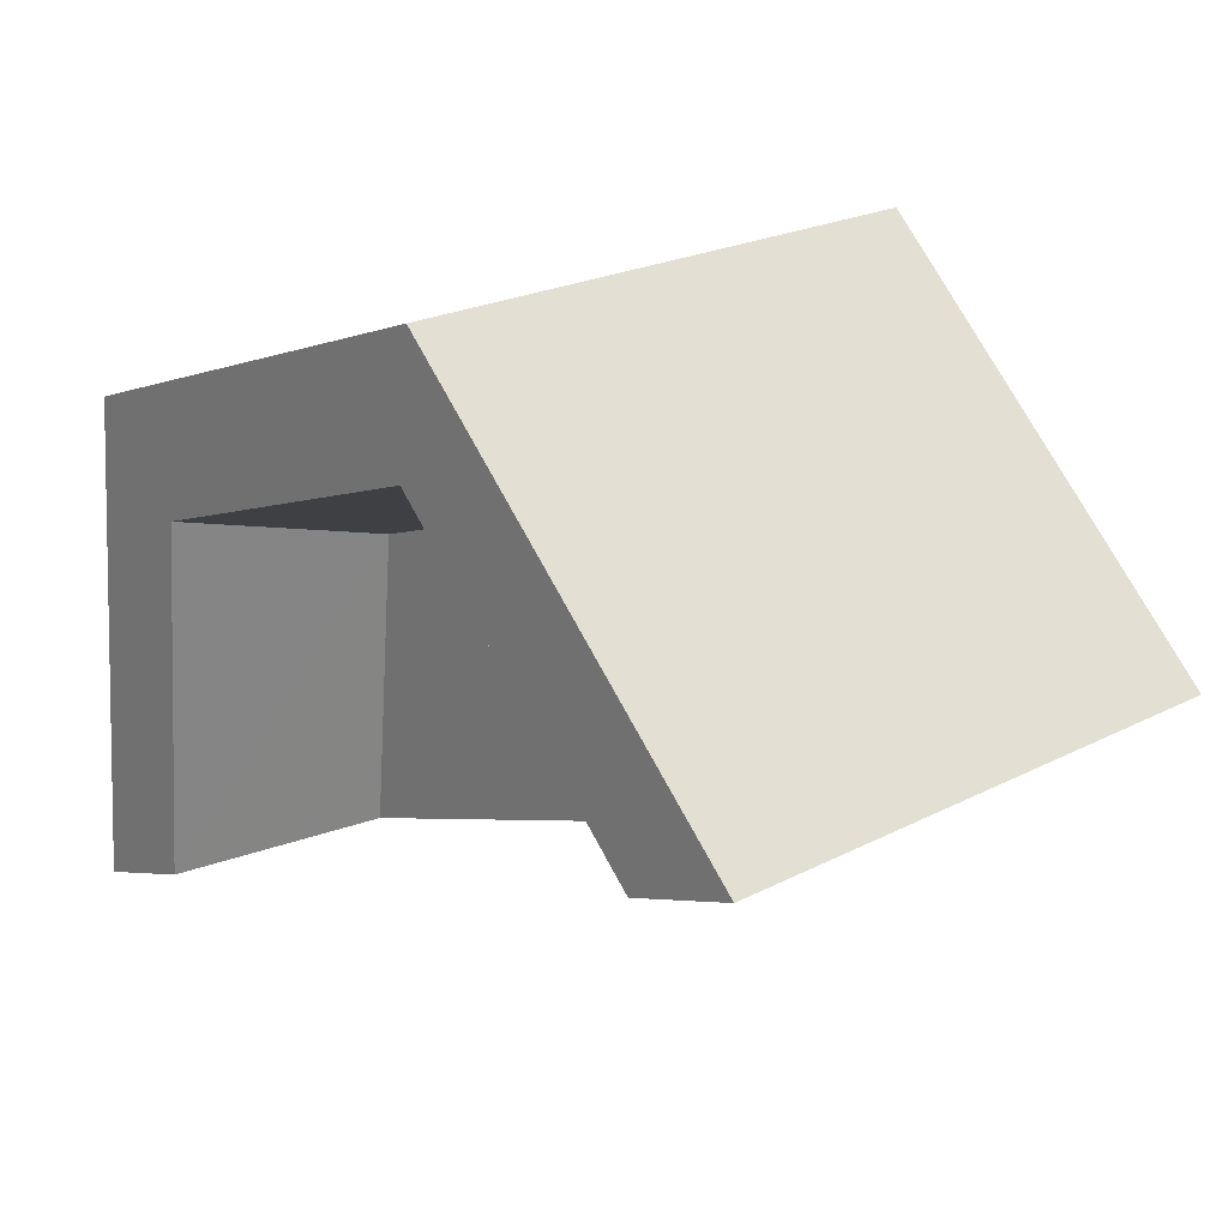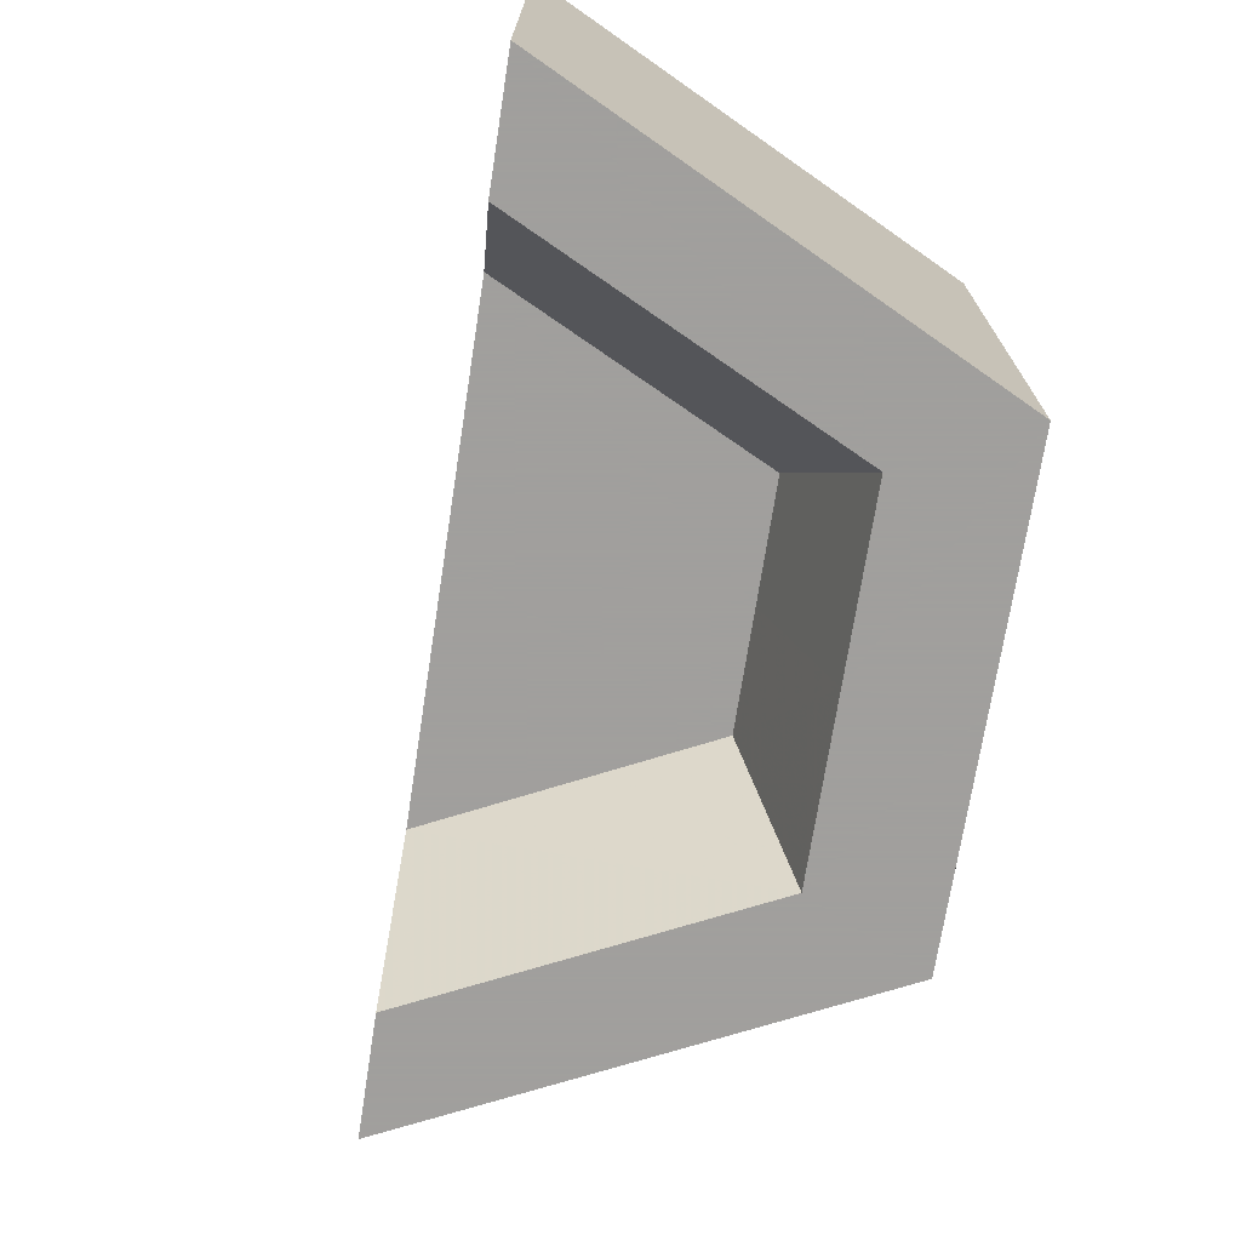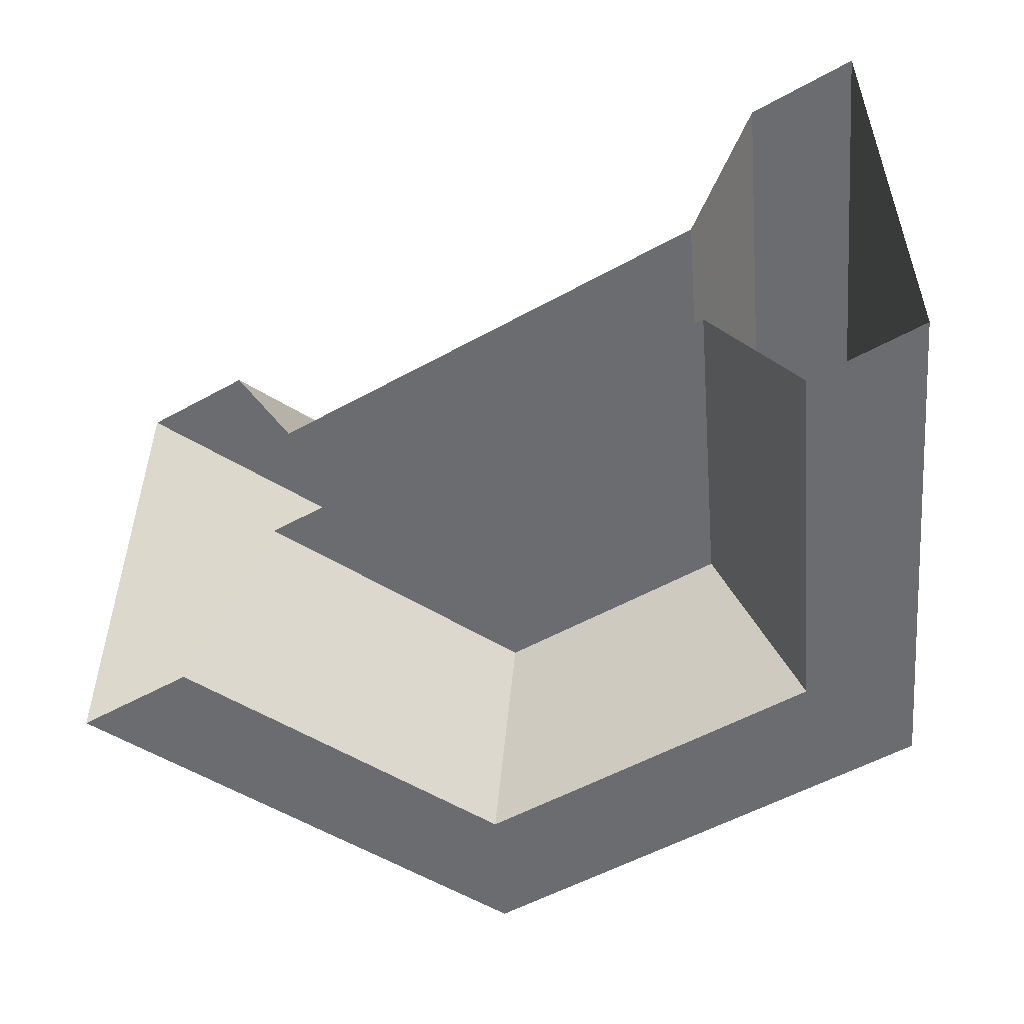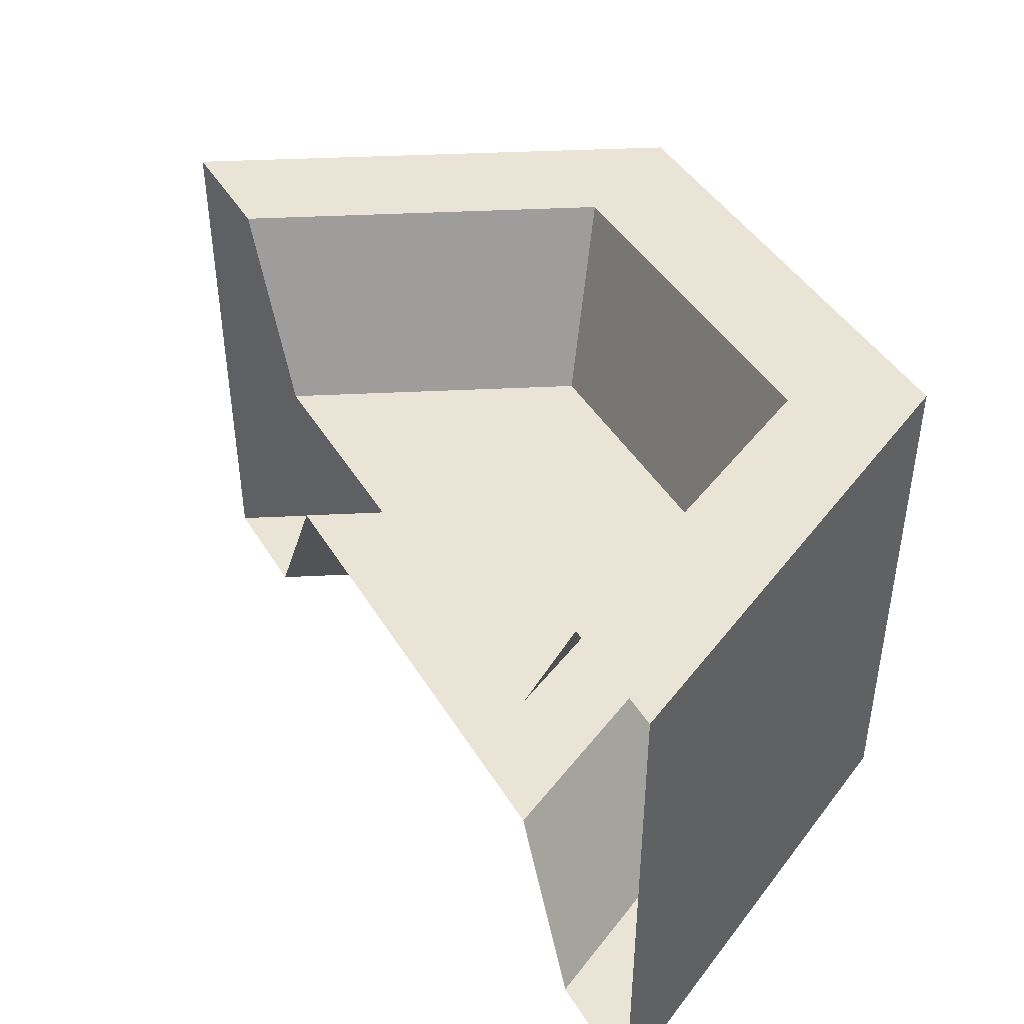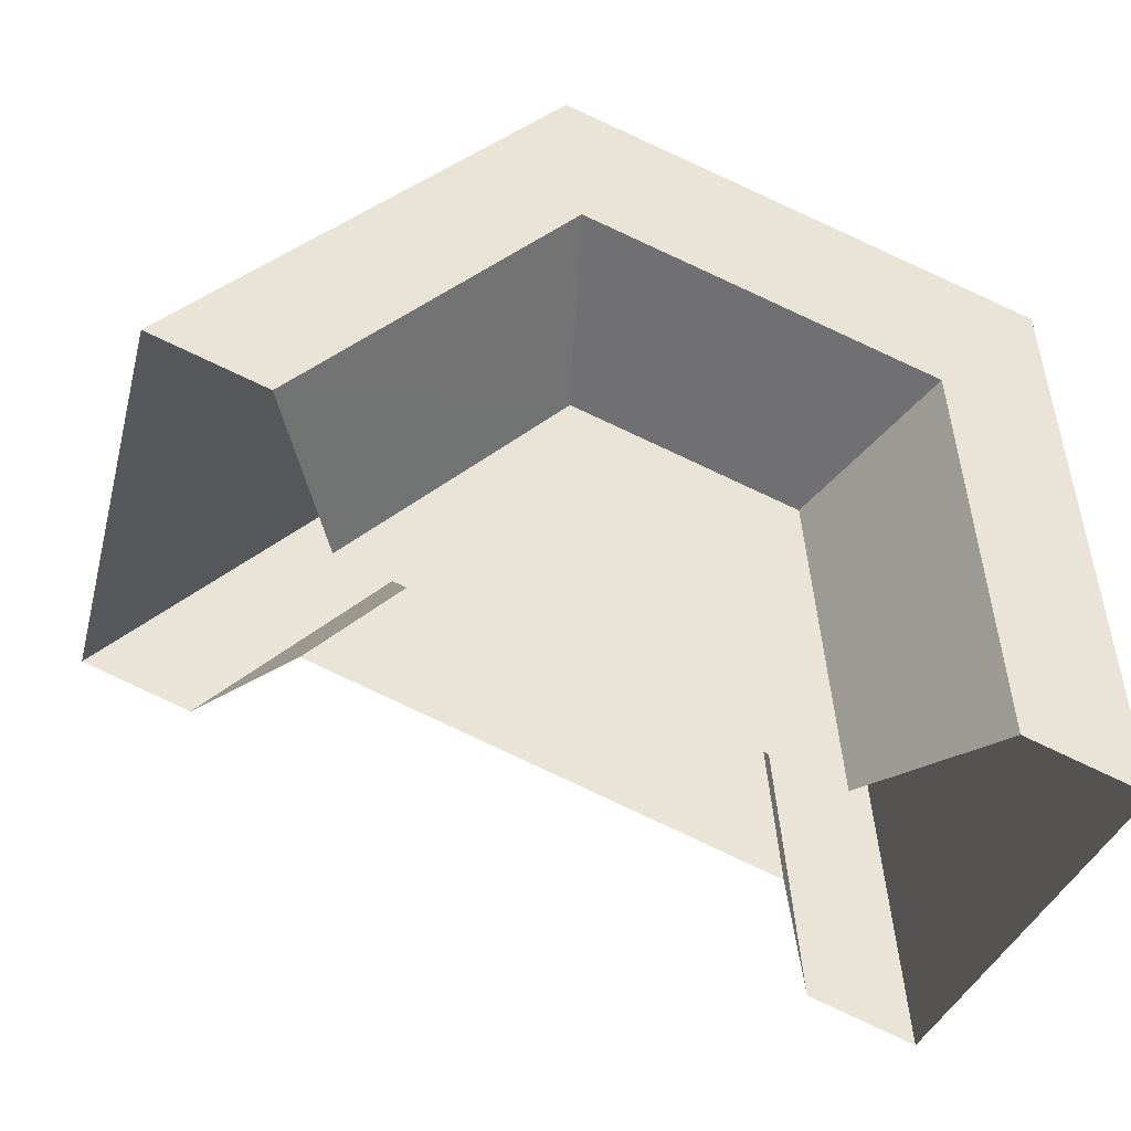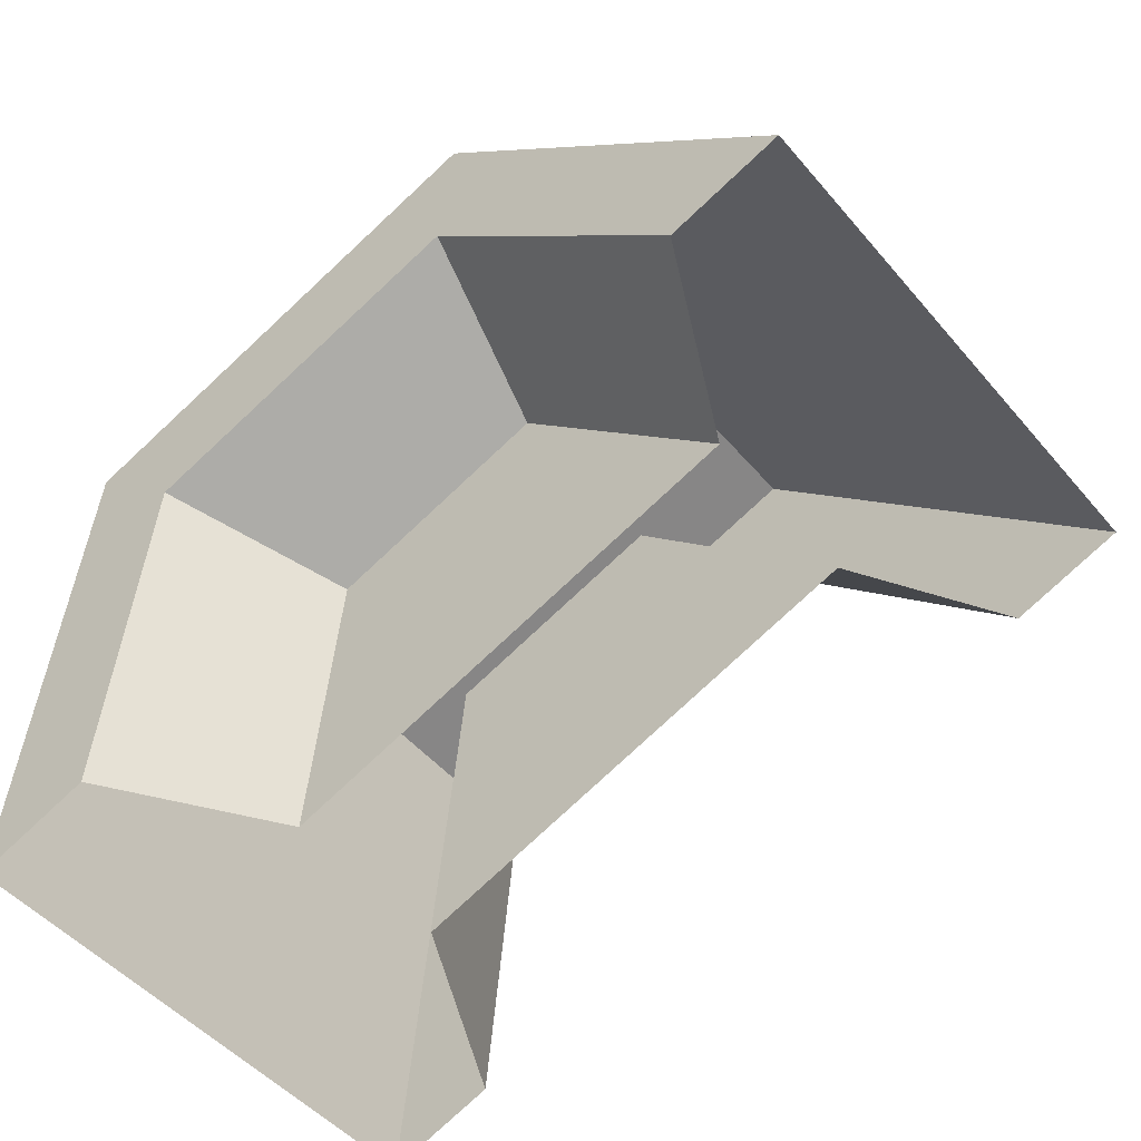
<metadata>
{"format":"obj","ext":"obj","renderer":"f3d","projection":"perspective","resolution":1024,"background":"white","views":[{"elev":22.6,"azim":48.4,"up":"+Z"},{"elev":-71.5,"azim":-119.1,"up":"+Y"},{"elev":-53.7,"azim":-169.7,"up":"+Y"},{"elev":43.8,"azim":-139.6,"up":"+Y"},{"elev":-33.9,"azim":165.6,"up":"+Z"},{"elev":-49.3,"azim":38.5,"up":"+Z"}]}
</metadata>
<code>
v -1.548 0.85 3.13
v -1.454 0.85 3.165
v -1.424 0.85 3.469
v -1.506 0.85 3.546
v -1.506 0.85 3.546
v -1.424 0.85 3.469
v -1.283 0.85 3.521
v -1.318 0.85 3.615
v -1.36 1 3.44
v -1.424 0.85 3.469
v -1.454 0.85 3.165
v -1.385 1 3.19
v -1.266 1 3.475
v -1.283 0.85 3.521
v -1.424 0.85 3.469
v -1.36 1 3.44
v -1.385 1 3.19
v -1.188 1 3.263
v -1.266 1 3.475
v -1.36 1 3.44
v -1.506 1.3 3.546
v -1.424 1.3 3.469
v -1.454 1.3 3.165
v -1.548 1.3 3.13
v -1.318 1.3 3.615
v -1.283 1.3 3.521
v -1.424 1.3 3.469
v -1.506 1.3 3.546
v -1.385 1.15 3.19
v -1.454 1.3 3.165
v -1.424 1.3 3.469
v -1.36 1.15 3.44
v -1.36 1.15 3.44
v -1.424 1.3 3.469
v -1.283 1.3 3.521
v -1.266 1.15 3.475
v -1.36 1.15 3.44
v -1.266 1.15 3.475
v -1.188 1.15 3.263
v -1.385 1.15 3.19
v -1.548 0.85 3.13
v -1.506 0.85 3.546
v -1.506 1.3 3.546
v -1.548 1.3 3.13
v -1.506 0.85 3.546
v -1.318 0.85 3.615
v -1.318 1.3 3.615
v -1.506 1.3 3.546
v -1.13 0.85 3.685
v -1.143 0.85 3.574
v -0.9212 0.85 3.362
v -0.8274 0.85 3.397
v -1.318 0.85 3.615
v -1.283 0.85 3.521
v -1.143 0.85 3.574
v -1.13 0.85 3.685
v -0.9907 1 3.336
v -0.9212 0.85 3.362
v -1.143 0.85 3.574
v -1.172 1 3.509
v -1.172 1 3.509
v -1.143 0.85 3.574
v -1.283 0.85 3.521
v -1.266 1 3.475
v -1.172 1 3.509
v -1.266 1 3.475
v -1.188 1 3.263
v -0.9907 1 3.336
v -0.8274 1.3 3.397
v -0.9212 1.3 3.362
v -1.143 1.3 3.574
v -1.13 1.3 3.685
v -1.13 1.3 3.685
v -1.143 1.3 3.574
v -1.283 1.3 3.521
v -1.318 1.3 3.615
v -1.172 1.15 3.509
v -1.143 1.3 3.574
v -0.9212 1.3 3.362
v -0.9907 1.15 3.336
v -1.266 1.15 3.475
v -1.283 1.3 3.521
v -1.143 1.3 3.574
v -1.172 1.15 3.509
v -0.9907 1.15 3.336
v -1.188 1.15 3.263
v -1.266 1.15 3.475
v -1.172 1.15 3.509
v -0.8274 1.3 3.397
v -1.13 1.3 3.685
v -1.13 0.85 3.685
v -0.8274 0.85 3.397
v -1.13 1.3 3.685
v -1.318 1.3 3.615
v -1.318 0.85 3.615
v -1.13 0.85 3.685
g mesh7343344
f 1 2 3
f 3 4 1
f 5 6 7
f 7 8 5
f 9 10 11
f 11 12 9
f 13 14 15
f 15 16 13
f 17 18 19
f 19 20 17
f 21 22 23
f 23 24 21
f 25 26 27
f 27 28 25
f 29 30 31
f 31 32 29
f 33 34 35
f 35 36 33
f 37 38 39
f 39 40 37
f 41 42 43
f 43 44 41
f 45 46 47
f 47 48 45
f 49 50 51
f 51 52 49
f 53 54 55
f 55 56 53
f 57 58 59
f 59 60 57
f 61 62 63
f 63 64 61
f 65 66 67
f 67 68 65
f 69 70 71
f 71 72 69
f 73 74 75
f 75 76 73
f 77 78 79
f 79 80 77
f 81 82 83
f 83 84 81
f 85 86 87
f 87 88 85
f 89 90 91
f 91 92 89
f 93 94 95
f 95 96 93

</code>
